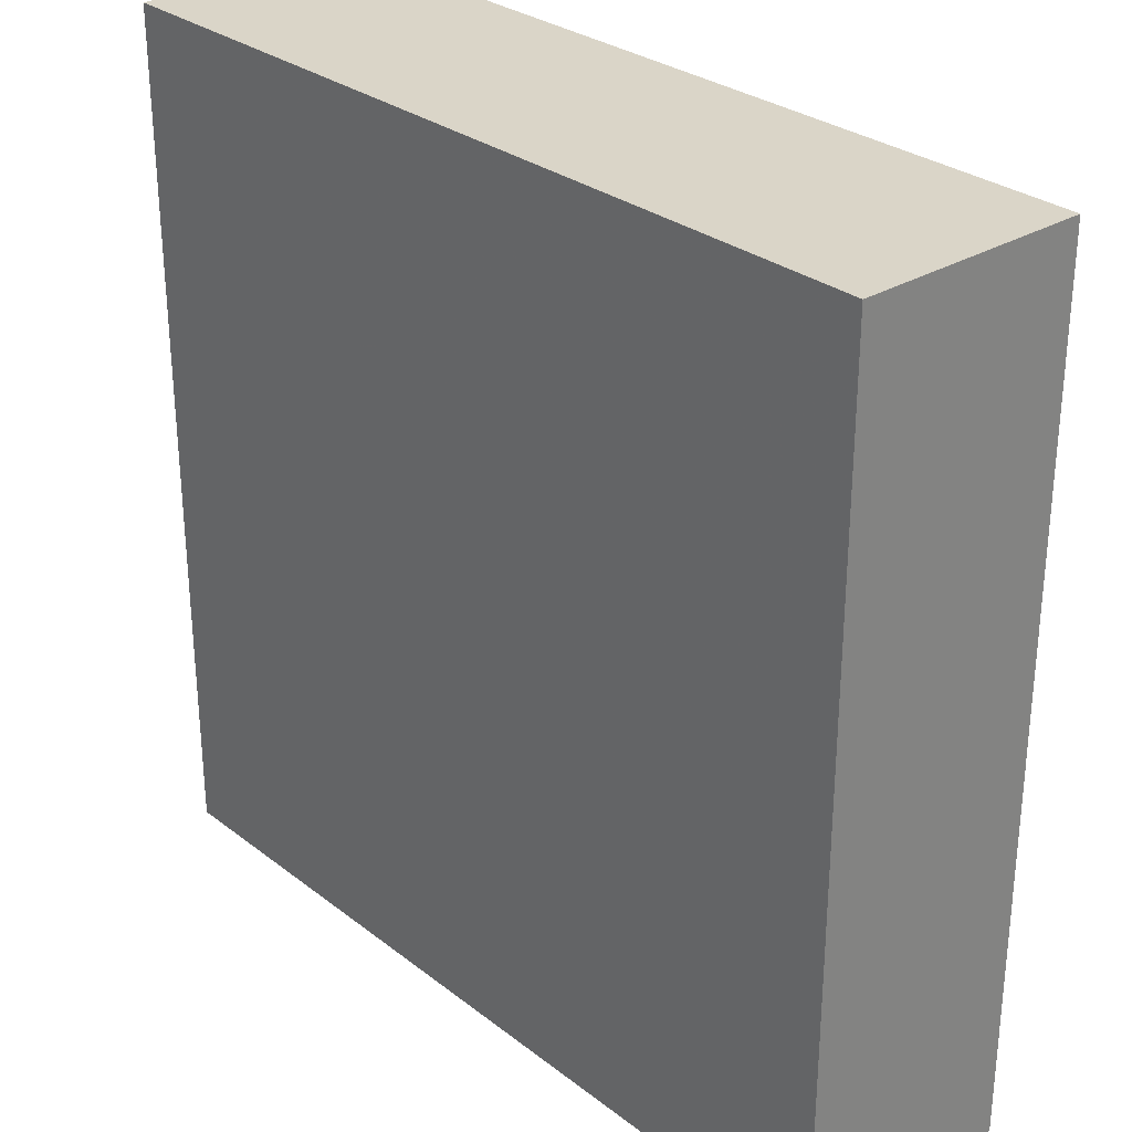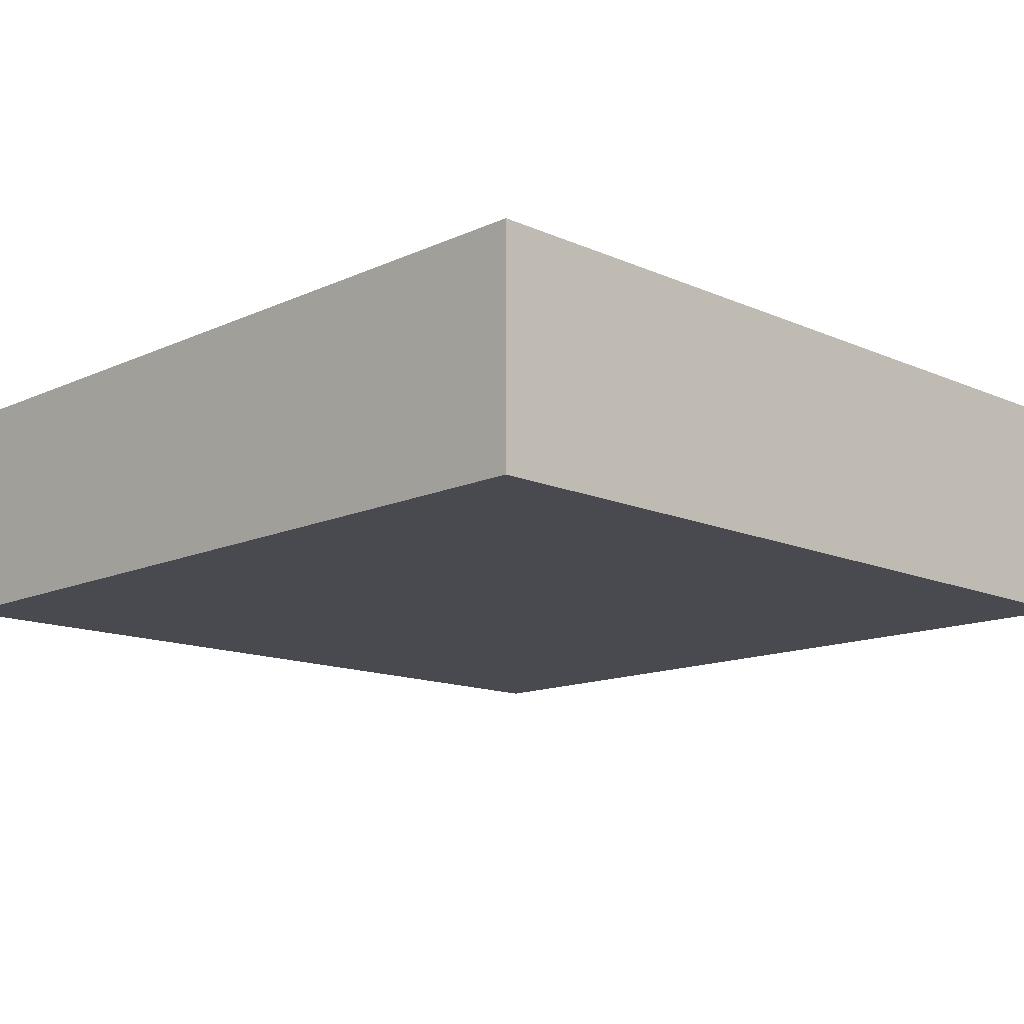
<metadata>
{"format":"obj","ext":"obj","renderer":"f3d","projection":"perspective","resolution":1024,"background":"white","views":[{"elev":29.4,"azim":-131.6,"up":"+Y"},{"elev":-13.6,"azim":-44.5,"up":"+Z"}]}
</metadata>
<code>
v 1.5 -1.169 0.282
v 1.5 -1.5 0.2586
v 0.8475 -1.217 0
v 1.5 0.1186 0.8
v 0.229 0.8674 0
v 0.5457 -1.264 0
v -1.177 1.5 0
v 1.5 1.5 0.4798
v -1.291 1.217 0
v 1.148 0.3444 0
v 1.215 0.1081 0
v -1.173 0.4106 0
v 1.206 -0.1166 0.8
v 0.1643 -1.5 0.4129
v 1.217 -0.407 0.8
v 0.5641 0.36 0
v -1.256 -0.8232 0
v -0.3226 0.111 0
v 1.5 -0.9238 0.8
v 1.5 -0.9933 0.5897
v -1.213 -1.5 0.3479
v -0.6076 -1.221 0.8
v -0.4936 0.4683 0
v -0.4128 0.1386 0.8
v -0.2838 -1.26 0.8
v -0.3584 -0.9756 0.8
v 1.119 -0.6397 0.8
v 1.5 1.255 0.4482
v -1.5 0.4908 0.507
v -1.5 0.5593 0.239
v 1.25 -1.5 0.8
v 1.253 -0.9062 0.8
v 1.257 1.5 0.4534
v -1.5 -0.4476 0.5012
v -1.5 -0.1064 0.5321
v -1.062 -1.169 0
v -1.5 -1.223 0.2792
v 0.8753 -0.367 0.8
v -1.219 -1.5 0.8
v -0.814 -1.5 0
v -1.077 1.156 0.8
v -0.9377 0.5588 0.8
v -1.5 1.165 0.2193
v 1.5 1.075 0.8
v -1.5 -1.161 0.8
v -0.7667 1.141 0.8
v -1.028 1.159 0
v -0.8499 0.8719 0.8
v -1.019 -1.199 0.8
v -0.2119 1.026 0.8
v -1.153 1.5 0.5719
v -0.2578 0.7186 0.8
v 0.725 -0.3354 0
v 1.236 1.247 0
v -1.5 1.221 0.5202
v -0.6694 0.3346 0.8
v 0.2468 -0.8341 0.8
v 1.131 1.5 0
v 0.2301 -1.187 0
v 1.203 0.8304 0.8
v 1.24 0.1942 0.8
v 1.004 0.4474 0.8
v 0.1225 -0.8181 0
v -0.7001 -1.175 0
v -0.7217 -0.518 0.8
v -0.5868 0.6373 0.8
v -1.214 1.5 0.8
v -0.8732 1.5 0
v -1.186 -0.2316 0
v 0.9152 1.061 0.8
v 1.018 -0.1056 0
v -1.166 -1.5 0
v -0.6845 1.153 0
v -0.8371 1.5 0.8
v 1.181 -1.171 0
v 1.5 -1.311 0.5353
v -1.028 0.06458 0
v 0.8066 -0.671 0
v 0.3013 -1.183 0.8
v 1.157 -1.5 0
v -0.08832 -0.7411 0.8
v -0.7715 0.0176 0.8
v -1.5 -0.2275 0.261
v -0.5304 0.9382 0.8
v -1.149 1.5 0.232
v 0.07712 1.16 0
v 1.5 1.139 0
v -1.5 -0.7239 0.8
v -1.5 1.5 0.3906
v 1.5 -1.5 0.5339
v -1.5 -1.5 0.4665
v -0.007927 -0.1058 0.5989
v 0.03338 0.1462 0.8
v -0.005627 -0.07479 0.5751
v -0.01121 0.1496 0.8
v -0.002901 -0.03872 0.5601
v -0.0548 0.1396 0.8
v 0.03223 -0.1413 0.6662
v -0.09352 0.1173 0.8
v 0.02891 -0.1266 0.63
v -0.1239 0.0845 0.8
v 0.02358 -0.1034 0.5989
v -0.1433 0.04421 0.8
v 0.01667 -0.07313 0.5751
v -0.15 5.863e-09 0.705
v -0.895 -1.5 0.2796
v 0.05302 -0.09186 0.5989
v -0.0548 0.1396 0.705
v 0.0375 -0.06495 0.5751
v 0.3017 0.6112 0.8
v -0.01121 0.1496 0.705
v 0.9111 1.208 0
v 0.03338 0.1462 0.705
v -0.3084 1.154 0
v 0.1062 -0.09855 0.6662
v 0.5137 -1.5 0.4713
v 0.075 0.1299 0.705
v -0.08668 0.3238 0
v 0.09523 -0.08835 0.63
v -0.5064 0.8587 0
v 0.11 0.102 0.705
v -0.81 -1.5 0.8
v 0.07774 -0.07216 0.5989
v 1.5 0.2842 0
v 0.1351 0.06508 0.705
v 0.05497 -0.05103 0.5751
v -0.4992 1.231 0.8
v 0.1483 0.02236 0.705
v 0.1483 -0.02236 0.705
v 0.1351 -0.06508 0.705
v 0.11 -0.102 0.705
v 0.8958 0.5788 0
v 0.075 -0.1299 0.705
v -1.165 -0.9277 0.8
v 0.3103 1.5 0.8
v 0.03338 -0.1462 0.705
v -1.5 -0.7601 0
v -0.01121 -0.1496 0.705
v -0.01322 -1.5 0.8
v -0.0548 -0.1396 0.705
v 0.4265 -1.5 0
v -0.09352 -0.1173 0.705
v -0.2759 -1.5 0.3982
v -0.1239 -0.0845 0.705
v -0.126 0.764 0
v -1.5 0.8567 0.4408
v -0.1433 -0.04421 0.705
v -1.5 0.2019 0.8
v -2.171e-72 1.48e-72 0.555
v 0.4828 1.5 0.4023
v -0.1449 -9.096e-06 0.6662
v -0.0632 1.5 0.8
v -1.5 -0.4493 0
v -0.1061 -3.015e-13 0.5989
v -1.5 0.1919 0.3341
v -0.07501 1.06e-06 0.5751
v -1.5 -0.2446 0.8
v -0.03882 5.389e-22 0.5601
v 0.689 1.5 0
v -0.1384 -0.04271 0.6662
v 1.5 0.7301 0.8
v -0.1241 -0.03829 0.63
v -0.03083 -0.05508 0
v -0.1013 -0.03128 0.5989
v -1.053 -0.5281 0
v -0.0371 -0.01144 0.5601
v -0.6098 -1.5 0.2409
v -0.1197 -0.08163 0.6662
v -0.08765 -0.05973 0.5989
v 0.02846 -0.02641 0.5601
v 0.1305 -0.06287 0.6662
v -0.431 -0.33 0.8
v 0.117 -0.05636 0.63
v -0.2155 1.285 0.8
v 0.09556 -0.04604 0.5989
v 0.5506 -0.9556 0
v 0.06757 -0.03256 0.5751
v 0.03497 -0.01684 0.5601
v 0.1433 -0.02159 0.6662
v 0.1285 -0.01937 0.63
v -0.1027 1.5 0
v 0.1049 -0.01581 0.5989
v 0.07416 -0.0112 0.5751
v -0.002901 0.03871 0.5601
v -0.05294 0.1349 0.6662
v -0.04744 0.1209 0.63
v 0.02819 -0.4327 0
v -0.03874 0.09874 0.5989
v -0.01418 0.03614 0.5601
v 0.4017 0.8588 0.8
v -0.09034 0.1133 0.6662
v 1.063 -1.193 0.8
v -0.08099 0.1016 0.63
v 0.1145 1.169 0.8
v -0.06613 0.08293 0.5989
v 0.4986 1.125 0
v -0.04677 0.05863 0.5751
v 0.7991 -1.5 0.3468
v -0.02419 0.03036 0.5601
v 1.5 0.6972 0
v -0.8502 0.3565 0
v -0.1197 0.08162 0.6662
v 1.123 -0.4465 0
v -0.08764 0.05975 0.5989
v 1.5 -0.9985 0
v -0.06197 0.04224 0.5751
v 0.9529 0.05496 0.8
v -0.03207 0.02186 0.5601
v -0.6505 0.08135 0
v -0.1073 0.07319 0.63
v -0.2822 1.5 0.4047
v -0.02743 0.0698 0.5751
v 1.5 1.5 0.2302
v 1.5 1.5 0.8
v 0.0167 0.07312 0.5751
v -0.07166 0.02213 0.5751
v 0.5289 0.7265 0
v 1.5 1.5 0
v -1.5 1.5 0.8
v -1.5 1.5 0
v -1.5 -1.5 0.8
v -1.5 -1.116 0
v 0.6873 -0.03713 0.8
v -0.1299 -3.137e-10 0.63
v 0.7768 0.824 0.8
v 1.5 -1.5 0.8
v 0.634 0.01166 0
v 1.5 -1.5 0
v 0.3954 -0.188 0.8
v -1.5 -1.5 0
v -0.1256 -0.3342 0.8
v -0.03709 0.01144 0.5601
v 0.428 -0.5707 0
v -0.1014 0.03129 0.5989
v -0.3574 -0.06405 0.8
v -0.1241 0.0383 0.63
v 0.2908 0.3022 0.8
v -0.1385 0.0427 0.6662
v 0.1057 1.5 0.4012
v -0.005605 0.0748 0.5751
v -0.007932 0.1058 0.5989
v -0.009713 0.1295 0.63
v -0.01082 0.1445 0.6662
v 0.008638 0.03785 0.5601
v 0.02359 0.1034 0.5989
v 0.02891 0.1266 0.63
v 0.03223 0.1413 0.6662
v 0.01941 0.03362 0.5601
v -1.5 0.6437 0.8
v -0.003724 -1.5 0
v 0.03751 0.06495 0.5751
v -0.8286 -0.2414 0
v 0.05303 0.09186 0.5989
v 0.8818 1.5 0.4093
v 0.06495 0.1125 0.63
v 1.5 -0.7942 0.3439
v 0.07244 0.1255 0.6662
v 0.02846 0.02641 0.5601
v 0.05497 0.05102 0.5751
v 0.07775 0.07215 0.5989
v 0.9151 -0.9625 0
v 0.1062 0.09855 0.6662
v 0.2917 1.5 0
v 0.8279 -1.5 0.8
v 0.03498 0.01684 0.5601
v 0.1296 -0.3599 0.8
v 0.06757 0.03255 0.5751
v 0.09557 0.046 0.5989
v 0.117 0.05636 0.63
v 0.1305 0.06287 0.6662
v 0.03839 0.005785 0.5601
v 0.07417 0.01116 0.5751
v 0.1049 0.01579 0.5989
v 0.1285 0.01935 0.63
v 0.1433 0.02159 0.6662
v 0.03838 -0.005785 0.5601
v 0.8157 -1.5 0
v 0.075 0.1299 0.8
v 0.3412 -0.2048 0
v -0.009719 -0.1295 0.63
v -0.1289 -1.137 0
v 0.11 0.102 0.8
v -1.226 0.4119 0.8
v -0.6712 -0.5759 0
v -0.01082 -0.1445 0.6662
v 1.5 -0.3998 0.3796
v 0.1351 0.06508 0.8
v -0.01418 -0.03614 0.5601
v 0.1483 0.02236 0.8
v 0.6669 0.246 0.8
v -0.02743 -0.06981 0.5751
v 0.09524 0.08835 0.63
v 0.3228 0.06128 0.8
v -0.7664 -0.8785 0.8
v 0.1483 -0.02236 0.8
v -0.2725 0.331 0.8
v -0.03877 -0.09873 0.5989
v 0.7932 0.9098 0
v 0.1351 -0.06508 0.8
v 0.2715 0.1586 0
v -0.04747 -0.1209 0.63
v 1.5 -0.6611 0.8
v 0.11 -0.102 0.8
v 1.235 0.563 0
v -0.05295 -0.1349 0.6662
v -1.066 -0.6237 0.8
v 0.075 -0.1299 0.8
v -1.5 0.8253 0
v -0.02421 -0.03035 0.5601
v 0.03338 -0.1462 0.8
v -0.04678 -0.05863 0.5751
v -0.01121 -0.1496 0.8
v -0.06615 -0.08291 0.5989
v -0.0548 -0.1396 0.8
v -0.08102 -0.1016 0.63
v -0.09352 -0.1173 0.8
v -1.5 -1.158 0.585
v 0.5737 0.5483 0.8
v -0.09034 -0.1133 0.6662
v -1.5 1.106 0
v -0.4361 -1.5 0.8
v 1.175 1.207 0.8
v -0.1239 -0.0845 0.8
v -1.271 0.8451 0
v 1.171 -0.8067 0
v 1.059 1.5 0.8
v -0.03208 -0.02187 0.5601
v -0.3931 -0.2554 0
v -0.8581 0.7502 0
v -0.9527 -1.5 0.5508
v -0.1433 -0.04421 0.8
v -0.0326 -1.082 0.8
v -1.5 -0.8549 0.3433
v -0.5906 -0.8855 0
v -0.06195 -0.04225 0.5751
v -0.6633 -1.5 0.5116
v -0.15 0 0.8
v 1.5 -0.2409 0.8
v -0.4268 -1.074 0
v 1.5 0.8839 0.4076
v -1.182 0.7883 0.8
v 1.5 -0.1614 0
v -0.1073 -0.07318 0.63
v 0.4119 -1.5 0.8
v 0.008561 -0.03788 0.5601
v -0.4317 1.5 0.8
v -1.255 -0.376 0.8
v 1.5 -0.6012 0
v 1.153 0.9061 0
v -0.9542 -0.2911 0.8
v 1.5 0.001211 0.3962
v -0.4152 -0.6296 0.8
v -0.07166 -0.02212 0.5751
v -0.2943 -0.7399 0
v -0.9666 0.2661 0.8
v -0.1239 0.0845 0.705
v -1.5 0.0282 0
v -1.5 -0.5479 0.2211
v 0.07245 -0.1255 0.6662
v 0.661 -1.194 0.8
v 1.143 -1.5 0.2801
v -0.1433 0.04421 0.705
v -0.7451 1.5 0.4012
v -0.6471 -0.2371 0.8
v 0.0109 0.403 0.8
v 1.5 0.4545 0.8
v -0.8889 -0.8595 0
v -1.168 -0.002026 0.8
v -0.09352 0.1173 0.705
v -0.4228 -1.5 0
v 0.2301 0.5334 0
v 0.06494 -0.1125 0.63
v 1.104 -1.5 0.5522
v 0.5015 -0.5893 0.8
v 0.9125 0.2162 0
v 0.688 1.5 0.8
v 0.8563 -0.8326 0.8
v 0.872 1.292 0.8
v -0.4994 1.5 0
v 0.05985 0.7978 0.8
v 0.01944 -0.0336 0.5601
v 0.5827 1.172 0.8
v 0.5134 -0.9266 0.8
v 1.5 0.4528 0.4577
v -1.5 0.4767 0
v -1.5 1.095 0.8
v 1.5 -1.19 0.8
f 205 1 228
f 378 70 322
f 90 2 76
f 277 3 80
f 86 5 145
f 59 176 6
f 6 176 3
f 220 7 9
f 220 85 7
f 8 28 213
f 58 33 213
f 9 7 47
f 89 85 220
f 88 347 157
f 339 281 370
f 375 10 11
f 385 12 357
f 223 38 207
f 38 15 13
f 14 139 143
f 143 250 14
f 302 338 15
f 227 300 16
f 67 41 74
f 19 387 20
f 101 24 103
f 230 222 72
f 230 37 222
f 338 4 13
f 91 21 39
f 230 21 91
f 26 22 25
f 65 294 352
f 209 23 18
f 361 90 373
f 37 333 222
f 137 333 358
f 65 364 350
f 18 328 209
f 350 82 368
f 371 300 118
f 283 368 355
f 346 74 127
f 50 174 127
f 84 52 50
f 84 66 52
f 227 16 375
f 207 13 61
f 214 28 8
f 44 28 214
f 55 146 386
f 31 192 264
f 198 373 264
f 112 58 54
f 27 377 32
f 218 58 213
f 385 308 324
f 308 320 324
f 320 308 43
f 137 17 222
f 339 64 334
f 165 17 153
f 40 64 370
f 88 157 34
f 358 34 83
f 83 35 155
f 72 36 40
f 137 222 333
f 317 37 91
f 221 39 45
f 330 39 21
f 87 54 218
f 341 42 48
f 320 43 220
f 322 60 44
f 350 347 306
f 37 317 333
f 41 46 74
f 302 19 20
f 250 370 281
f 72 106 21
f 214 326 322
f 376 326 254
f 214 322 44
f 322 326 378
f 320 9 324
f 68 47 7
f 48 41 341
f 134 45 49
f 89 219 51
f 25 139 332
f 203 78 53
f 10 304 124
f 43 308 146
f 296 365 52
f 56 24 296
f 296 97 365
f 337 235 331
f 354 284 328
f 64 367 334
f 284 354 334
f 354 63 281
f 328 187 354
f 53 279 227
f 214 8 33
f 28 340 87
f 63 176 59
f 59 6 141
f 62 366 60
f 223 207 290
f 62 290 207
f 201 12 329
f 30 155 29
f 314 316 231
f 364 172 235
f 22 26 294
f 374 229 266
f 22 294 49
f 56 296 66
f 194 152 174
f 329 47 73
f 36 222 17
f 122 336 321
f 72 40 106
f 209 252 77
f 40 36 64
f 370 167 40
f 114 73 379
f 342 11 124
f 127 46 84
f 314 231 312
f 346 363 74
f 385 324 12
f 263 159 196
f 250 141 14
f 187 328 163
f 324 329 12
f 276 178 183
f 319 168 142
f 177 183 178
f 277 361 198
f 183 272 276
f 58 112 159
f 54 349 112
f 164 162 169
f 184 244 240
f 105 147 151
f 199 197 208
f 179 129 275
f 313 311 169
f 154 156 234
f 94 92 104
f 109 104 107
f 102 107 104
f 104 109 345
f 250 281 59
f 165 284 367
f 232 216 158
f 175 177 123
f 78 176 233
f 175 183 177
f 329 324 47
f 147 144 160
f 267 272 268
f 385 30 308
f 273 268 272
f 268 260 267
f 253 251 260
f 245 215 253
f 161 340 44
f 248 258 251
f 241 240 245
f 250 59 141
f 249 148 283
f 263 86 181
f 241 188 240
f 346 127 174
f 212 240 188
f 116 344 14
f 195 204 197
f 356 369 101
f 234 216 204
f 224 162 154
f 343 169 162
f 301 297 315
f 243 111 185
f 100 102 280
f 192 32 377
f 190 194 380
f 184 240 189
f 107 372 123
f 119 123 372
f 164 169 353
f 126 177 170
f 173 182 175
f 180 182 173
f 274 268 273
f 269 268 274
f 169 311 335
f 130 131 299
f 260 268 292
f 305 140 285
f 15 27 302
f 255 246 253
f 126 109 123
f 2 228 1
f 244 149 248
f 217 16 371
f 166 353 327
f 286 351 338
f 57 81 332
f 241 245 242
f 170 149 381
f 241 242 188
f 379 68 363
f 195 188 193
f 191 193 185
f 123 177 126
f 103 337 362
f 330 106 336
f 375 132 10
f 193 210 195
f 193 191 210
f 204 195 210
f 309 149 327
f 182 183 175
f 204 210 234
f 355 56 42
f 151 160 224
f 284 334 367
f 208 206 232
f 107 123 109
f 162 160 343
f 79 344 360
f 168 343 160
f 305 301 319
f 318 290 62
f 280 285 100
f 50 127 84
f 206 197 204
f 299 295 130
f 202 191 356
f 189 212 199
f 151 238 105
f 96 288 94
f 300 371 16
f 197 199 212
f 171 130 179
f 256 286 302
f 359 372 98
f 271 276 272
f 315 297 313
f 90 76 226
f 105 362 337
f 372 359 119
f 321 143 139
f 3 277 6
f 76 1 20
f 249 341 386
f 304 349 200
f 321 336 143
f 174 50 194
f 115 171 119
f 202 210 191
f 290 293 223
f 124 351 342
f 140 305 142
f 221 91 39
f 108 369 185
f 318 190 110
f 227 375 71
f 345 149 96
f 236 154 234
f 258 265 259
f 228 2 80
f 172 65 352
f 312 310 138
f 226 76 387
f 69 252 165
f 232 149 208
f 244 248 215
f 128 275 129
f 273 272 182
f 332 79 57
f 133 136 307
f 96 94 345
f 120 145 23
f 275 274 179
f 161 44 60
f 316 142 323
f 52 365 380
f 157 347 368
f 310 307 136
f 259 267 260
f 275 128 270
f 315 319 301
f 316 314 142
f 261 3 176
f 95 97 111
f 258 149 265
f 152 346 174
f 42 66 48
f 66 84 48
f 197 212 195
f 298 112 349
f 285 280 305
f 114 181 86
f 316 323 231
f 300 227 279
f 129 179 130
f 188 195 212
f 108 111 97
f 282 278 121
f 181 239 263
f 280 102 92
f 367 36 17
f 186 188 242
f 99 369 97
f 300 279 163
f 311 313 291
f 306 134 294
f 215 240 244
f 106 40 167
f 125 270 128
f 74 46 127
f 131 133 303
f 247 243 246
f 101 103 356
f 108 97 369
f 151 224 238
f 140 142 314
f 35 148 155
f 289 295 293
f 19 32 387
f 374 266 57
f 125 287 121
f 138 140 312
f 383 374 57
f 225 70 382
f 344 79 139
f 23 145 118
f 331 147 337
f 307 266 303
f 315 313 343
f 144 323 142
f 2 1 76
f 242 246 243
f 353 156 164
f 282 121 287
f 110 380 365
f 265 149 271
f 182 180 273
f 173 119 171
f 164 154 162
f 344 116 264
f 225 62 60
f 247 257 113
f 39 330 122
f 167 370 143
f 153 357 69
f 297 301 92
f 287 125 289
f 379 211 181
f 129 295 128
f 159 112 196
f 102 100 107
f 289 128 295
f 129 130 295
f 130 171 131
f 78 233 53
f 178 149 170
f 272 267 271
f 236 238 224
f 136 138 310
f 109 126 381
f 270 269 275
f 212 189 240
f 186 193 188
f 105 337 147
f 196 86 263
f 173 171 180
f 150 254 159
f 247 113 243
f 357 153 83
f 274 273 180
f 38 374 377
f 104 345 94
f 267 259 265
f 70 60 322
f 215 245 240
f 122 49 39
f 224 154 236
f 157 368 148
f 77 69 357
f 249 386 146
f 152 211 346
f 102 104 92
f 216 232 206
f 285 138 98
f 206 204 216
f 202 356 238
f 262 270 121
f 245 253 246
f 133 359 136
f 56 82 24
f 253 260 255
f 98 136 359
f 128 289 125
f 280 92 301
f 61 366 62
f 362 238 356
f 136 98 138
f 242 243 186
f 331 235 323
f 362 356 103
f 269 292 268
f 117 257 121
f 364 235 82
f 203 53 71
f 144 142 168
f 210 202 236
f 30 29 146
f 319 315 168
f 369 356 191
f 61 13 4
f 157 35 34
f 111 243 113
f 137 153 17
f 359 133 115
f 371 145 5
f 138 285 140
f 158 149 232
f 111 113 95
f 297 291 313
f 97 296 99
f 96 149 288
f 115 119 359
f 189 149 184
f 252 209 328
f 172 231 323
f 184 149 244
f 24 235 103
f 34 358 333
f 134 306 88
f 246 242 245
f 276 149 178
f 271 149 276
f 166 149 158
f 63 59 281
f 237 282 293
f 278 93 117
f 173 175 119
f 238 236 202
f 183 182 272
f 66 42 56
f 206 208 197
f 342 203 71
f 160 151 147
f 269 270 292
f 383 57 79
f 370 64 339
f 343 168 315
f 265 271 267
f 378 382 70
f 25 332 26
f 113 117 93
f 259 251 258
f 218 213 87
f 186 185 193
f 248 149 258
f 135 194 382
f 170 381 126
f 255 257 246
f 361 80 2
f 181 114 379
f 257 255 262
f 99 101 369
f 168 160 144
f 200 124 304
f 41 67 386
f 117 113 257
f 219 386 67
f 247 246 257
f 372 107 100
f 80 3 75
f 307 303 133
f 33 254 326
f 156 158 216
f 158 156 166
f 45 317 221
f 274 275 269
f 20 387 76
f 262 121 257
f 288 149 309
f 10 124 11
f 29 249 146
f 73 114 120
f 179 180 171
f 381 345 109
f 288 309 291
f 26 332 81
f 311 309 335
f 327 335 309
f 325 75 261
f 7 85 68
f 303 299 131
f 335 327 353
f 353 166 156
f 117 121 278
f 381 149 345
f 68 73 47
f 249 29 148
f 165 153 69
f 148 35 157
f 366 4 384
f 91 221 317
f 289 293 287
f 2 90 361
f 233 63 187
f 44 340 28
f 13 15 338
f 167 336 106
f 298 349 132
f 131 115 133
f 65 172 364
f 336 122 330
f 351 286 342
f 352 294 26
f 263 150 159
f 81 57 266
f 46 48 84
f 225 318 62
f 303 229 299
f 45 134 88
f 367 64 36
f 299 229 295
f 362 105 238
f 318 225 190
f 343 313 169
f 13 207 38
f 323 144 331
f 110 237 318
f 366 61 4
f 98 100 285
f 229 303 266
f 225 60 70
f 36 72 222
f 93 365 95
f 155 357 83
f 259 260 251
f 278 237 93
f 15 38 27
f 92 94 297
f 146 308 30
f 351 384 4
f 190 382 194
f 380 50 52
f 132 217 298
f 141 6 277
f 67 74 51
f 192 31 387
f 251 253 215
f 366 384 161
f 154 164 156
f 116 14 141
f 8 213 33
f 254 150 376
f 89 51 85
f 29 155 148
f 135 150 239
f 89 55 219
f 139 14 344
f 250 143 370
f 226 31 90
f 350 368 347
f 363 51 74
f 325 261 78
f 348 205 325
f 4 338 351
f 284 252 328
f 329 73 120
f 119 175 123
f 95 365 97
f 326 376 378
f 122 22 49
f 132 375 16
f 199 149 189
f 325 78 203
f 163 18 118
f 216 234 156
f 352 81 231
f 295 229 293
f 163 118 300
f 360 383 79
f 55 89 43
f 347 88 306
f 310 312 266
f 30 385 155
f 75 325 205
f 198 264 116
f 334 354 339
f 348 342 286
f 25 22 321
f 153 358 83
f 163 328 18
f 287 293 282
f 292 255 260
f 110 365 237
f 292 262 255
f 364 82 350
f 82 235 24
f 375 11 71
f 161 60 366
f 19 302 32
f 33 58 254
f 152 135 239
f 214 33 326
f 1 205 256
f 62 207 61
f 124 200 384
f 290 318 237
f 51 363 85
f 135 376 150
f 185 186 243
f 348 256 205
f 114 86 145
f 327 149 166
f 49 45 39
f 43 146 55
f 81 266 231
f 69 77 252
f 317 88 333
f 223 229 38
f 355 368 82
f 45 88 317
f 365 93 237
f 340 161 384
f 203 348 325
f 304 10 132
f 47 324 9
f 311 291 309
f 306 294 65
f 228 75 205
f 373 198 361
f 301 305 280
f 63 233 176
f 125 121 270
f 187 163 279
f 81 352 26
f 371 5 217
f 23 209 201
f 145 120 114
f 256 20 1
f 118 18 23
f 135 382 376
f 80 361 277
f 100 98 372
f 330 21 106
f 251 215 248
f 298 217 196
f 101 296 24
f 217 5 196
f 180 179 274
f 374 38 229
f 312 231 266
f 290 237 293
f 344 264 360
f 56 355 82
f 337 103 235
f 108 185 111
f 42 341 283
f 192 387 32
f 239 211 152
f 93 95 113
f 34 333 88
f 67 51 219
f 167 143 336
f 68 85 363
f 281 339 354
f 115 131 171
f 52 66 296
f 192 360 264
f 54 87 349
f 208 149 199
f 383 360 377
f 150 263 239
f 68 379 73
f 46 41 48
f 32 302 27
f 306 65 350
f 191 185 369
f 122 321 22
f 282 237 278
f 86 196 5
f 99 296 101
f 112 298 196
f 314 312 140
f 291 94 288
f 132 16 217
f 187 279 233
f 162 224 160
f 310 266 307
f 382 378 376
f 321 139 25
f 201 329 23
f 386 341 41
f 283 355 42
f 319 142 305
f 354 187 63
f 249 283 341
f 338 302 286
f 79 332 139
f 147 331 144
f 352 231 172
f 178 170 177
f 363 346 211
f 223 293 229
f 211 239 181
f 380 110 190
f 201 77 12
f 159 254 58
f 367 17 165
f 320 220 9
f 28 87 213
f 377 27 38
f 286 256 348
f 226 387 31
f 348 203 342
f 291 297 94
f 230 72 21
f 230 91 37
f 384 200 340
f 373 90 31
f 77 201 209
f 218 54 58
f 302 20 256
f 342 71 11
f 236 234 210
f 277 198 141
f 284 165 252
f 89 220 43
f 116 141 198
f 200 349 87
f 211 379 363
f 368 283 148
f 120 23 329
f 153 137 358
f 200 87 340
f 124 384 351
f 383 377 374
f 262 292 270
f 77 357 12
f 357 155 385
f 386 219 55
f 304 132 349
f 380 194 50
f 152 194 135
f 78 261 176
f 31 264 373
f 192 377 360
f 228 80 75
f 371 118 145
f 261 75 3
f 382 190 225
f 35 83 34
f 227 71 53
f 323 235 172
f 335 353 169
f 49 294 134
f 279 53 233

</code>
